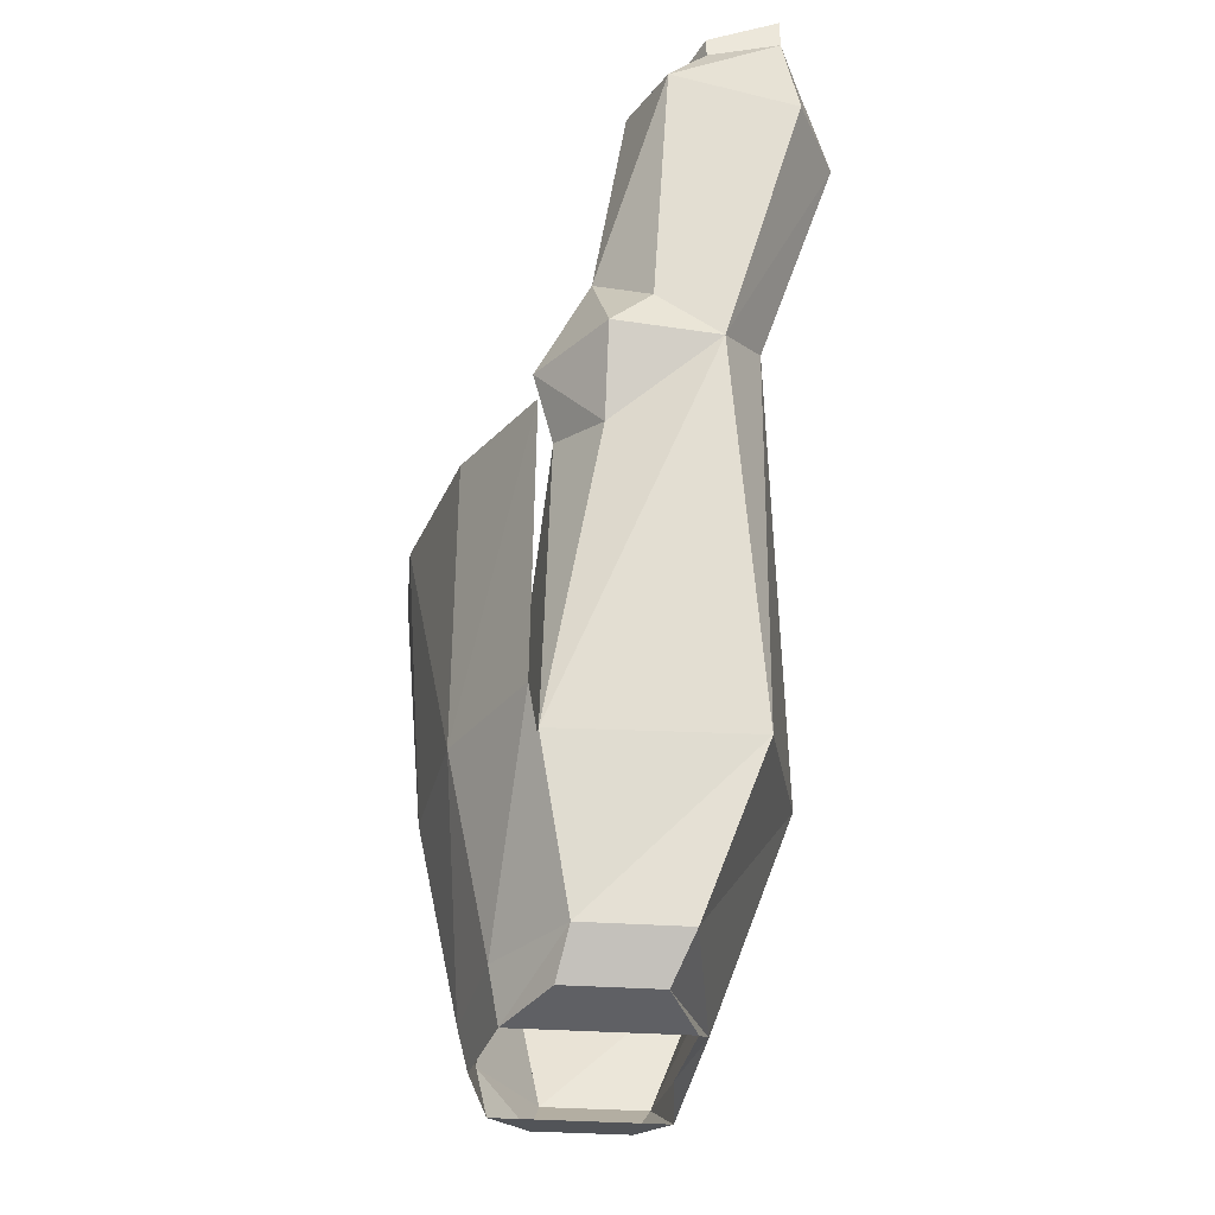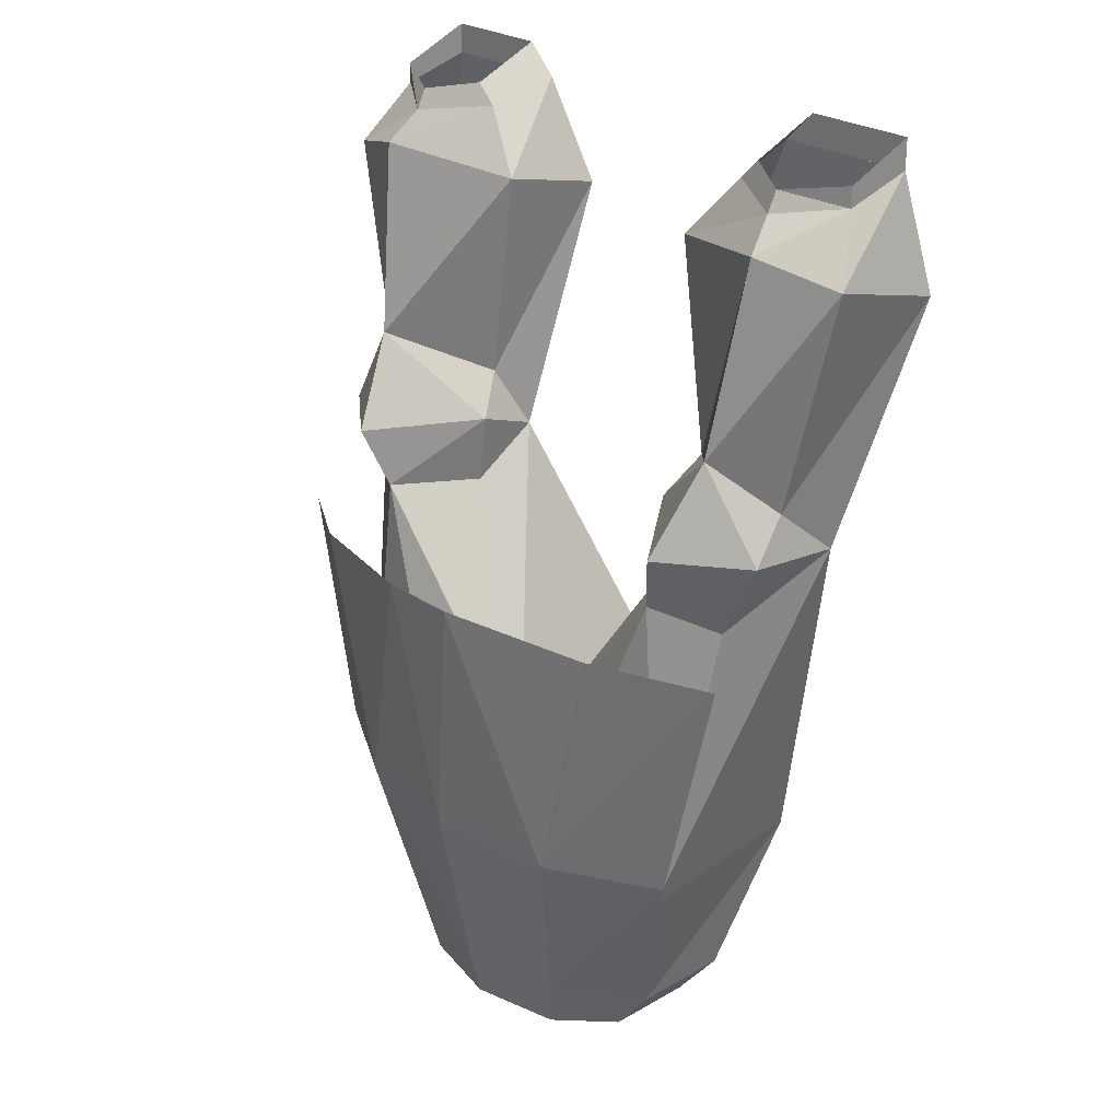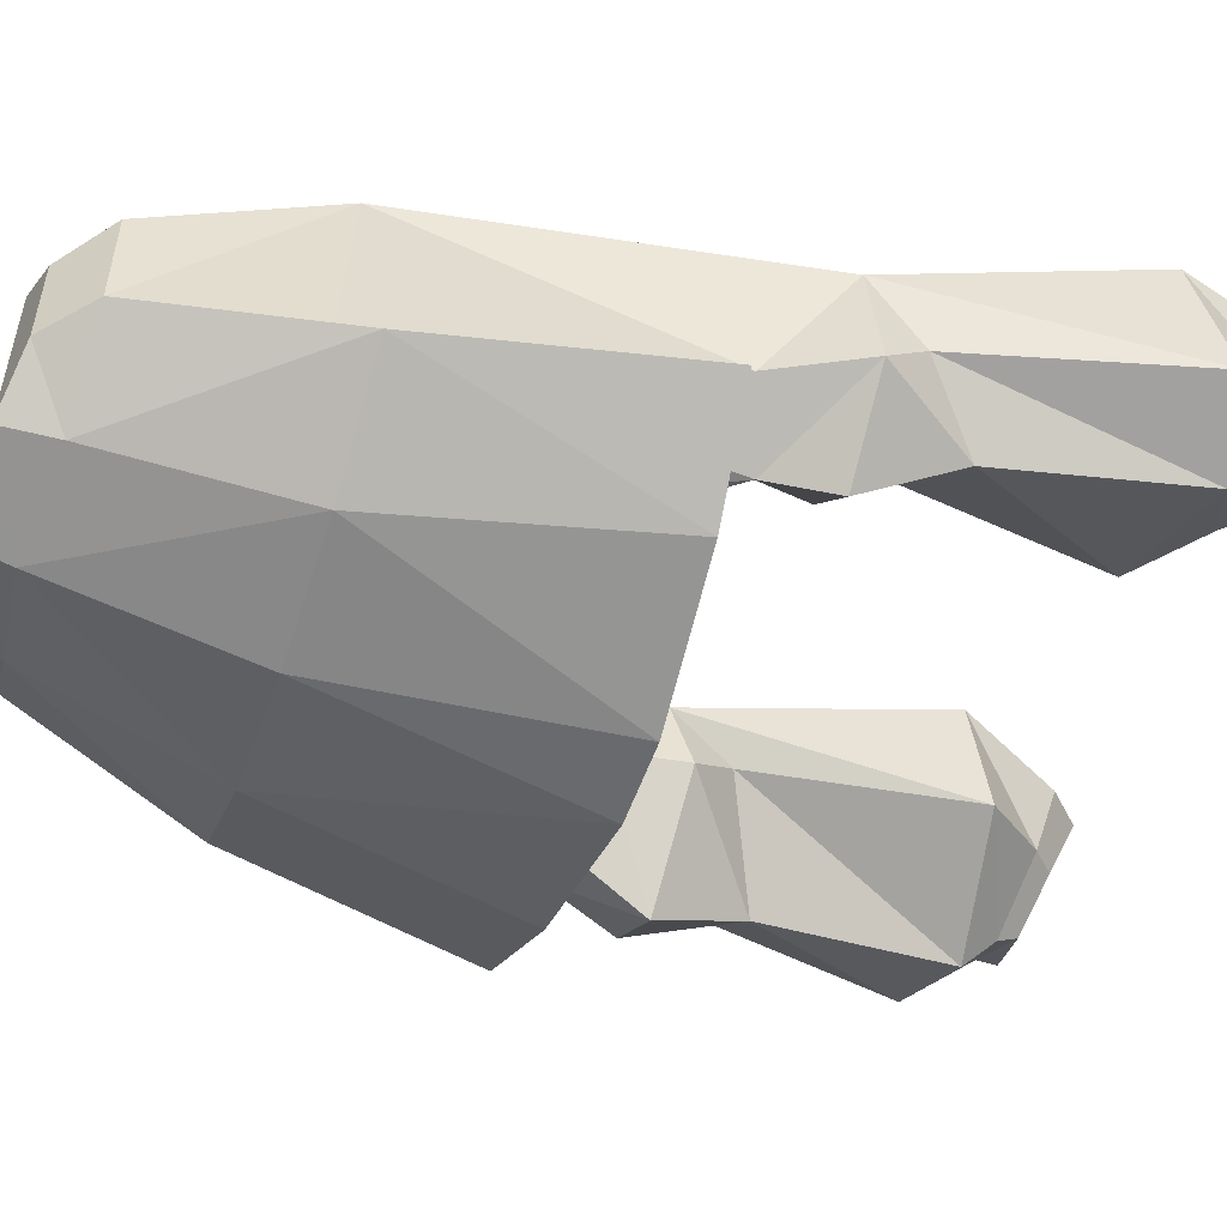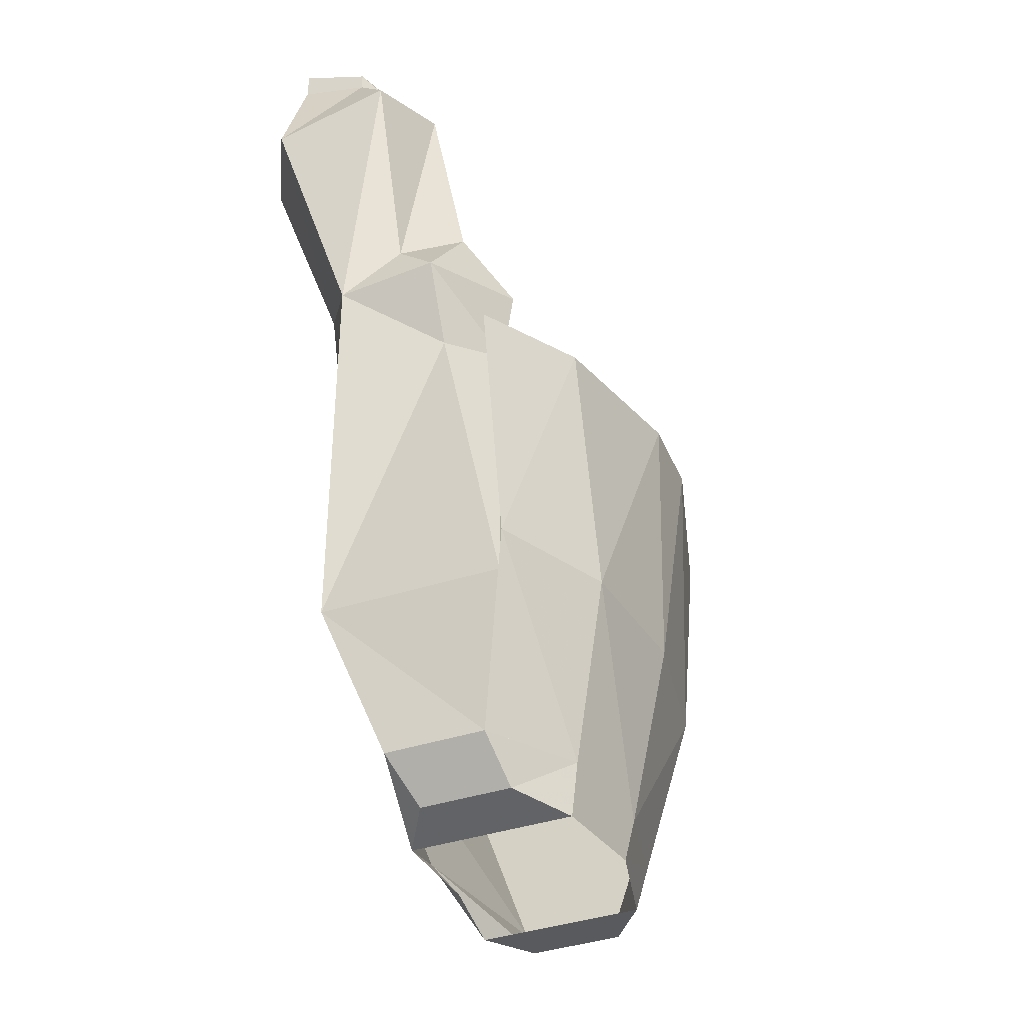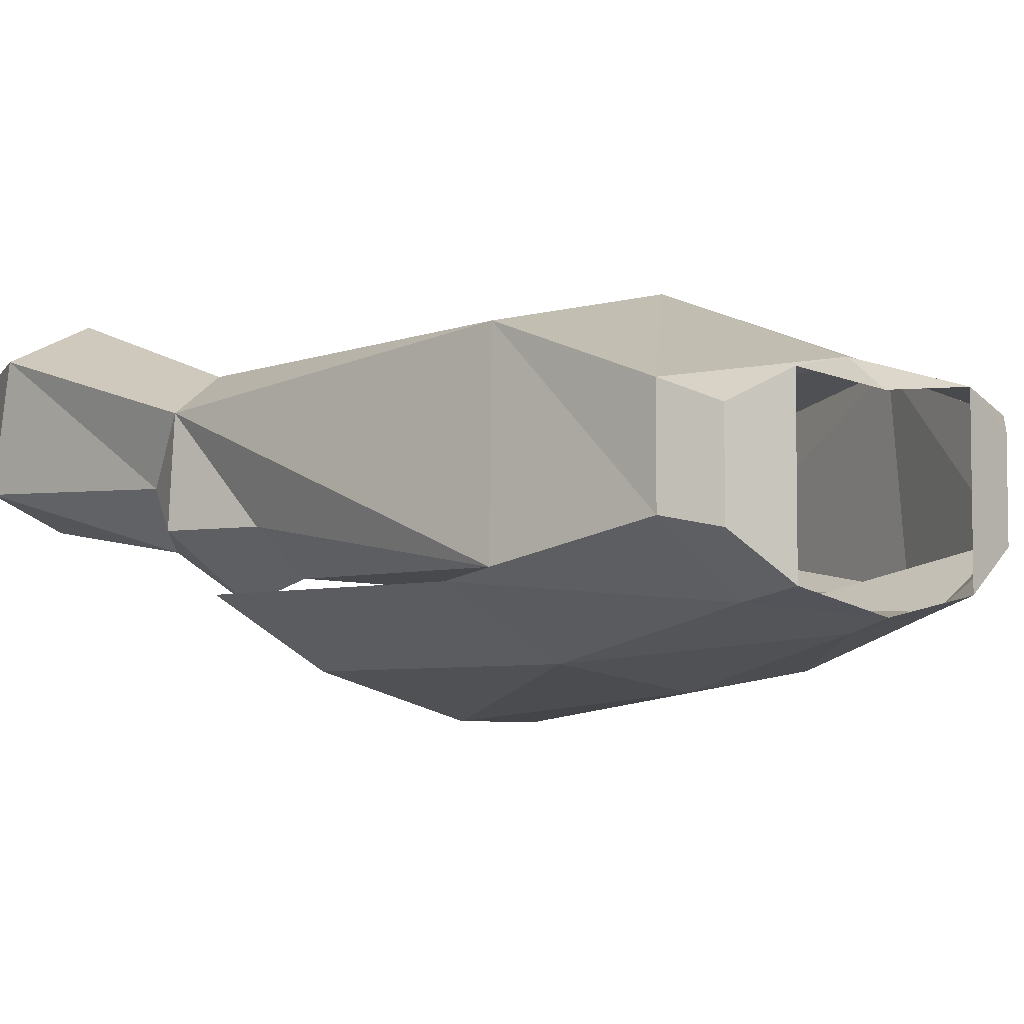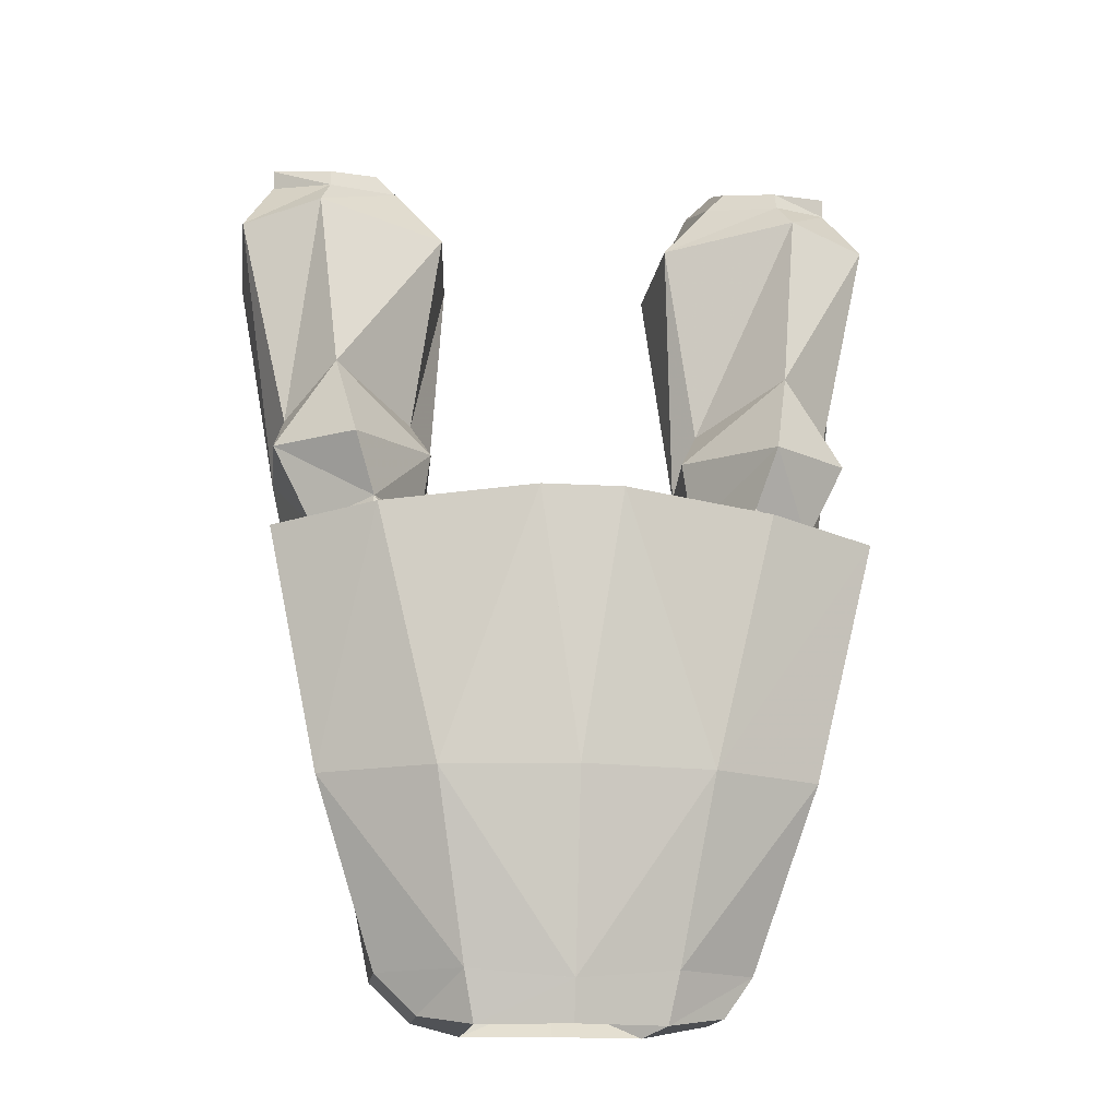
<metadata>
{"format":"obj","ext":"obj","renderer":"f3d","projection":"perspective","resolution":1024,"background":"white","views":[{"elev":-34.4,"azim":-95.2,"up":"+Y"},{"elev":25.6,"azim":-132.4,"up":"+Y"},{"elev":-52.2,"azim":71.5,"up":"+Z"},{"elev":-40.8,"azim":111.7,"up":"+Y"},{"elev":-5.5,"azim":-36.3,"up":"+Z"},{"elev":-15.9,"azim":173.0,"up":"+Y"}]}
</metadata>
<code>
v 0.1641 -0.7891 0.08594
v 0 -0.75 0.125
v 0.1406 -0.9141 0.03906
v 0.1406 -0.9141 -0.03906
v 0.1719 -0.7969 -0.0625
v 0.1953 -0.5703 -0.02344
v 0.2266 -0.5156 0.05469
v 0.1797 -0.4922 0.08594
v 0.1016 -0.5156 0.05469
v 0 -0.7422 -0.04688
v -0.1094 -0.5547 0.007812
v -0.1016 -0.5156 0.05469
v -0.1797 -0.4922 0.08594
v -0.1641 -0.7891 0.08594
v -0.1406 -0.9141 0.03906
v 0 -0.9219 0.0625
v 0.07031 -0.9531 0.04688
v 0.1094 -0.9453 0.02344
v 0.1094 -0.9453 -0.04688
v 0.07812 -0.9141 -0.08594
v 0.1016 -0.7734 -0.1172
v 0.1875 -0.7734 -0.07031
v 0.0625 -0.7812 -0.07812
v 0.1484 -0.5547 -0.05469
v 0.2266 -0.5078 -0.02344
v 0.2188 -0.4766 0.007812
v 0.2578 -0.3047 0.01562
v 0.2578 -0.3281 0.1094
v 0.1953 -0.3281 0.1406
v 0.08594 -0.3203 0.1094
v 0.1172 -0.4688 0.03125
v 0.1016 -0.5 0.007812
v 0.1094 -0.5547 0.007812
v -0.0625 -0.7812 -0.07812
v -0.1484 -0.5547 -0.05469
v -0.1641 -0.5078 -0.07031
v -0.1016 -0.5 0.007812
v -0.1172 -0.4688 0.03125
v -0.09375 -0.3047 0.03125
v -0.08594 -0.3203 0.1094
v -0.1953 -0.3281 0.1406
v -0.2266 -0.5156 0.05469
v -0.1719 -0.7969 -0.0625
v -0.1406 -0.9141 -0.03906
v -0.1172 -0.9453 -0.04688
v -0.1172 -0.9453 0.02344
v -0.07031 -0.9531 0.04688
v 0 -0.9531 0.03906
v 0.07031 -0.9531 -0.07812
v 0 -0.9219 -0.1016
v 0 -0.7734 -0.1328
v -0.07812 -0.9141 -0.08594
v -0.1953 -0.5703 -0.02344
v -0.2266 -0.5078 -0.02344
v -0.1797 -0.4375 -0.03125
v -0.1953 -0.2891 -0.007812
v -0.1875 -0.2656 0.01562
v -0.1328 -0.2578 0.04688
v -0.125 -0.2422 0.1016
v -0.1953 -0.2344 0.1172
v -0.2578 -0.3281 0.1094
v -0.2188 -0.4766 0.007812
v 0 -0.9531 -0.09375
v -0.1016 -0.7734 -0.1172
v -0.1875 -0.7734 -0.07031
v -0.2344 -0.5859 -0.07031
v -0.1484 -0.5781 -0.1172
v -0.03125 -0.5703 -0.1484
v -0.07031 -0.9531 -0.07812
v -0.2578 -0.3047 0.01562
v -0.2344 -0.2578 0.04688
v -0.1875 -0.25 0.02344
v -0.1484 -0.2422 0.04688
v -0.1484 -0.2188 0.1016
v -0.2344 -0.2188 0.1016
v -0.2344 -0.2422 0.1016
v -0.2344 -0.2422 0.04688
v 0.1641 -0.5078 -0.07031
v 0.1797 -0.4375 -0.03125
v 0.1953 -0.2891 -0.007812
v 0.1875 -0.2656 0.01562
v 0.2344 -0.2578 0.04688
v 0.2344 -0.2422 0.1016
v 0.1953 -0.2344 0.1172
v 0.125 -0.2422 0.1016
v 0.09375 -0.3047 0.03125
v 0.1328 -0.2578 0.04688
v 0.1875 -0.25 0.02344
v 0.2344 -0.2422 0.04688
v 0.2344 -0.2188 0.1016
v 0.1484 -0.2188 0.1016
v 0.1484 -0.2422 0.04688
v 0.1484 -0.5781 -0.1172
v 0.2266 -0.5859 -0.07031
v 0.03125 -0.5703 -0.1484
f 1 2 3
f 1 3 4
f 1 4 5
f 2 14 15
f 2 15 16
f 2 16 3
f 4 20 23
f 4 23 5
f 10 23 34
f 14 43 44
f 14 44 15
f 20 50 23
f 23 50 34
f 34 50 52
f 34 52 43
f 52 44 43
f 1 5 6
f 1 6 7
f 1 7 2
f 2 7 8
f 2 8 9
f 2 9 10
f 2 10 11
f 2 11 12
f 2 12 13
f 2 13 14
f 5 23 24
f 5 24 6
f 6 24 25
f 6 25 7
f 9 32 33
f 9 33 10
f 10 33 24
f 10 24 23
f 10 34 35
f 10 35 11
f 11 35 36
f 11 36 37
f 11 37 12
f 13 42 14
f 14 42 43
f 34 43 35
f 35 43 53
f 35 53 36
f 36 53 54
f 42 54 53
f 42 53 43
f 24 78 25
f 32 78 24
f 32 24 33
f 3 16 17
f 3 17 18
f 3 18 4
f 4 18 19
f 4 19 20
f 4 20 21
f 4 21 22
f 15 44 45
f 15 45 46
f 15 46 16
f 16 46 47
f 16 47 48
f 16 48 17
f 19 49 20
f 20 49 50
f 20 50 51
f 20 51 21
f 49 63 50
f 50 63 52
f 50 52 64
f 50 64 51
f 52 44 65
f 52 65 64
f 64 65 66
f 64 66 67
f 64 67 51
f 69 45 44
f 69 44 52
f 69 52 63
f 22 21 93
f 22 93 94
f 51 67 68
f 51 68 95
f 51 95 21
f 21 95 93
f 4 22 20
f 20 21 50
f 50 51 52
f 52 51 64
f 52 64 44
f 64 51 68
f 64 68 67
f 64 67 65
f 64 65 44
f 22 94 21
f 22 21 20
f 51 21 93
f 51 93 95
f 51 95 68
f 21 51 50
f 94 93 21
f 67 66 65
f 7 25 26
f 7 26 27
f 7 27 28
f 7 28 8
f 8 28 29
f 8 29 9
f 9 29 30
f 9 30 31
f 9 31 32
f 12 37 38
f 12 38 39
f 12 39 40
f 12 40 13
f 13 40 41
f 13 41 42
f 36 54 55
f 36 55 37
f 37 55 38
f 38 55 56
f 38 56 39
f 41 61 42
f 42 61 62
f 42 62 54
f 62 55 54
f 55 62 70
f 55 70 56
f 61 70 62
f 25 78 79
f 25 79 26
f 26 79 80
f 26 80 27
f 30 86 31
f 31 86 79
f 31 79 32
f 32 79 78
f 79 86 80
f 19 18 17
f 19 17 49
f 46 45 69
f 46 69 47
f 39 56 57
f 39 57 58
f 39 58 40
f 40 58 59
f 40 59 41
f 41 59 60
f 41 60 61
f 56 70 71
f 56 71 57
f 60 76 61
f 61 76 70
f 70 76 71
f 27 80 81
f 27 81 82
f 27 82 28
f 28 82 83
f 28 83 29
f 29 83 84
f 29 84 30
f 30 84 85
f 30 85 86
f 80 86 87
f 80 87 81
f 86 85 87
f 57 71 72
f 57 72 73
f 57 73 58
f 58 73 59
f 59 73 74
f 59 74 75
f 59 75 76
f 71 76 75
f 71 75 77
f 71 77 72
f 81 87 88
f 81 88 89
f 81 89 82
f 82 89 83
f 83 89 90
f 83 90 85
f 87 85 91
f 87 91 92
f 87 92 88
f 85 90 91
f 59 76 60
f 83 85 84

</code>
